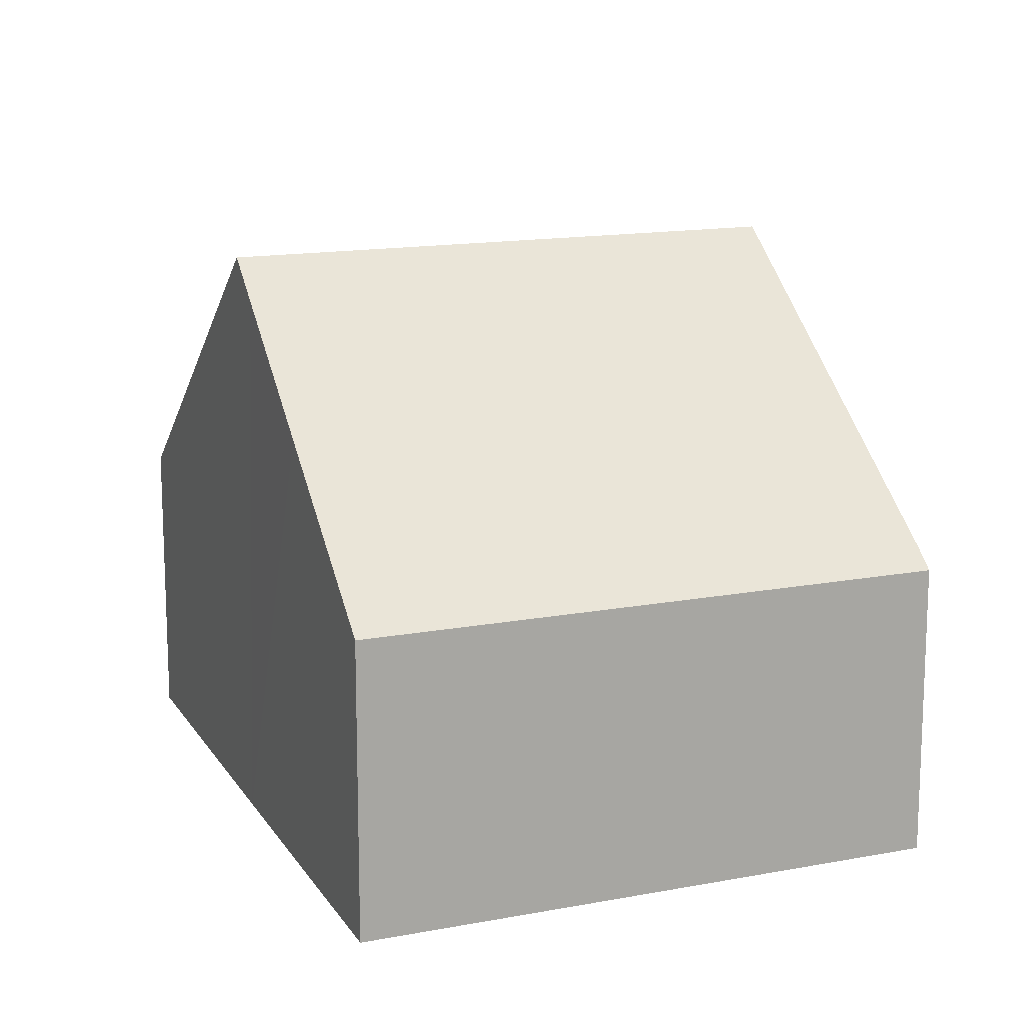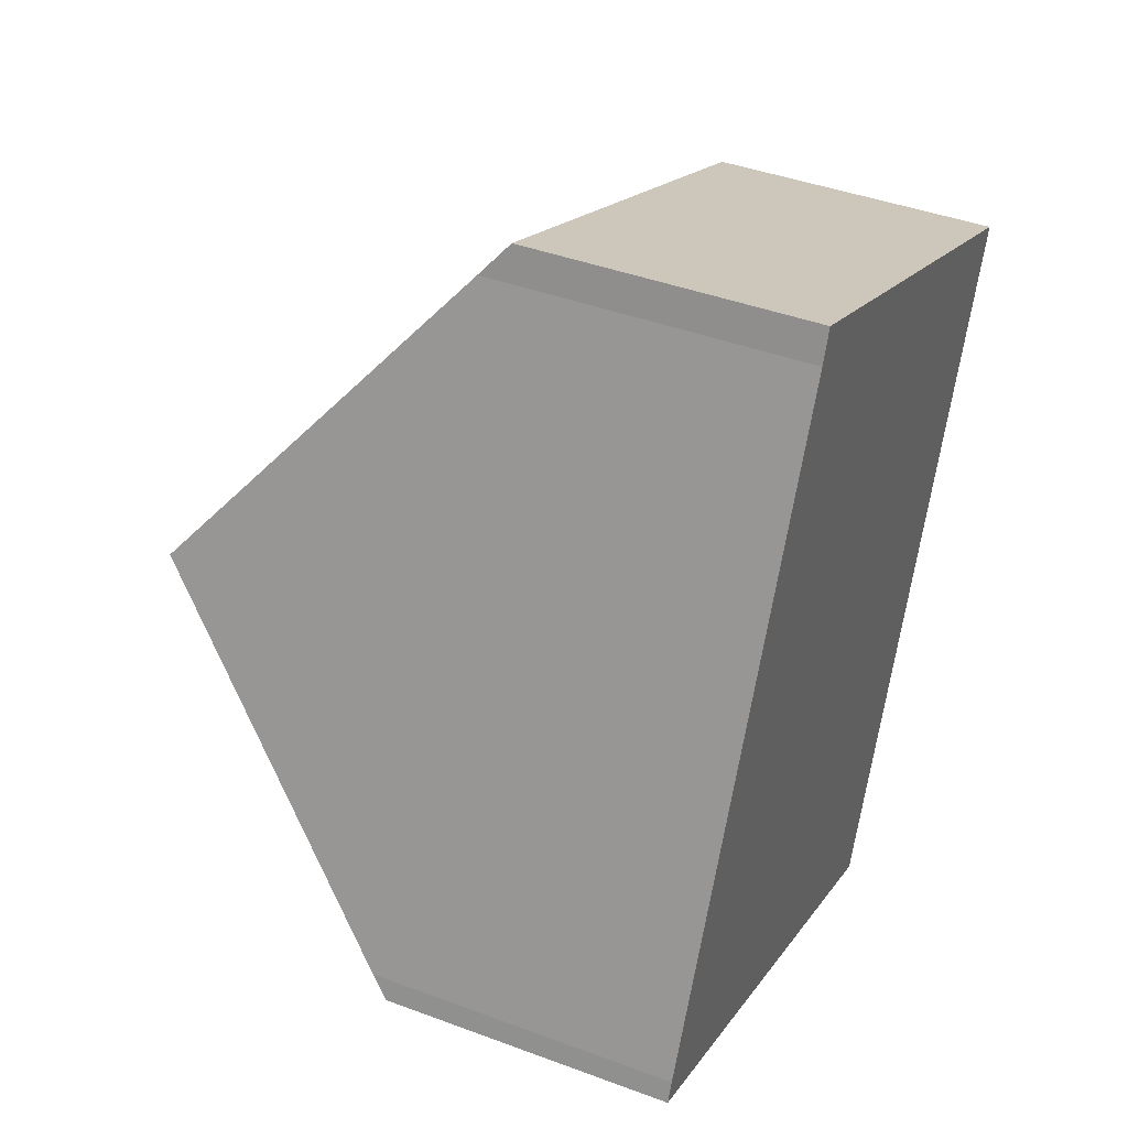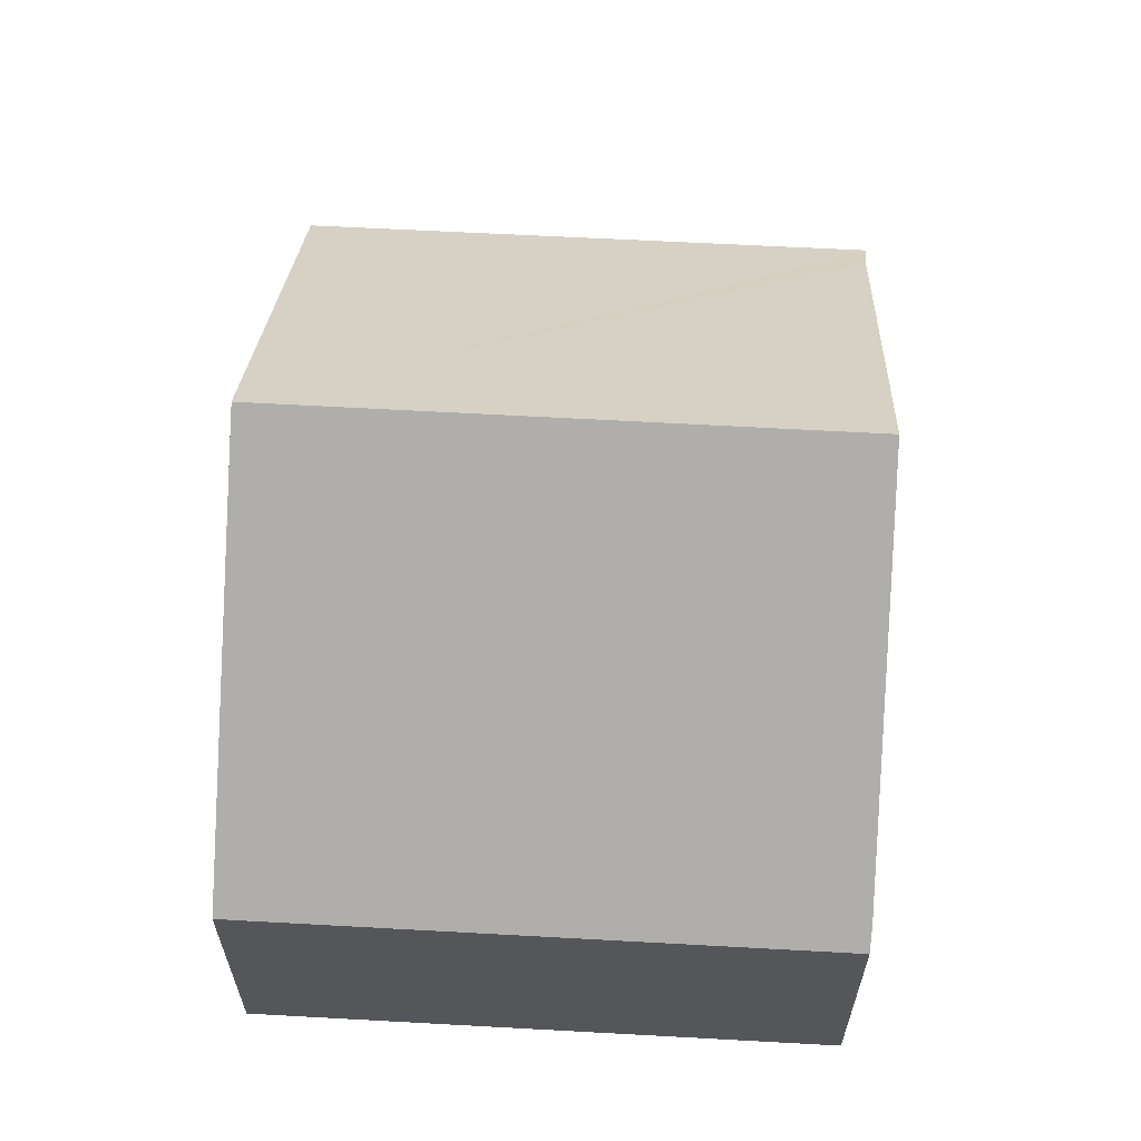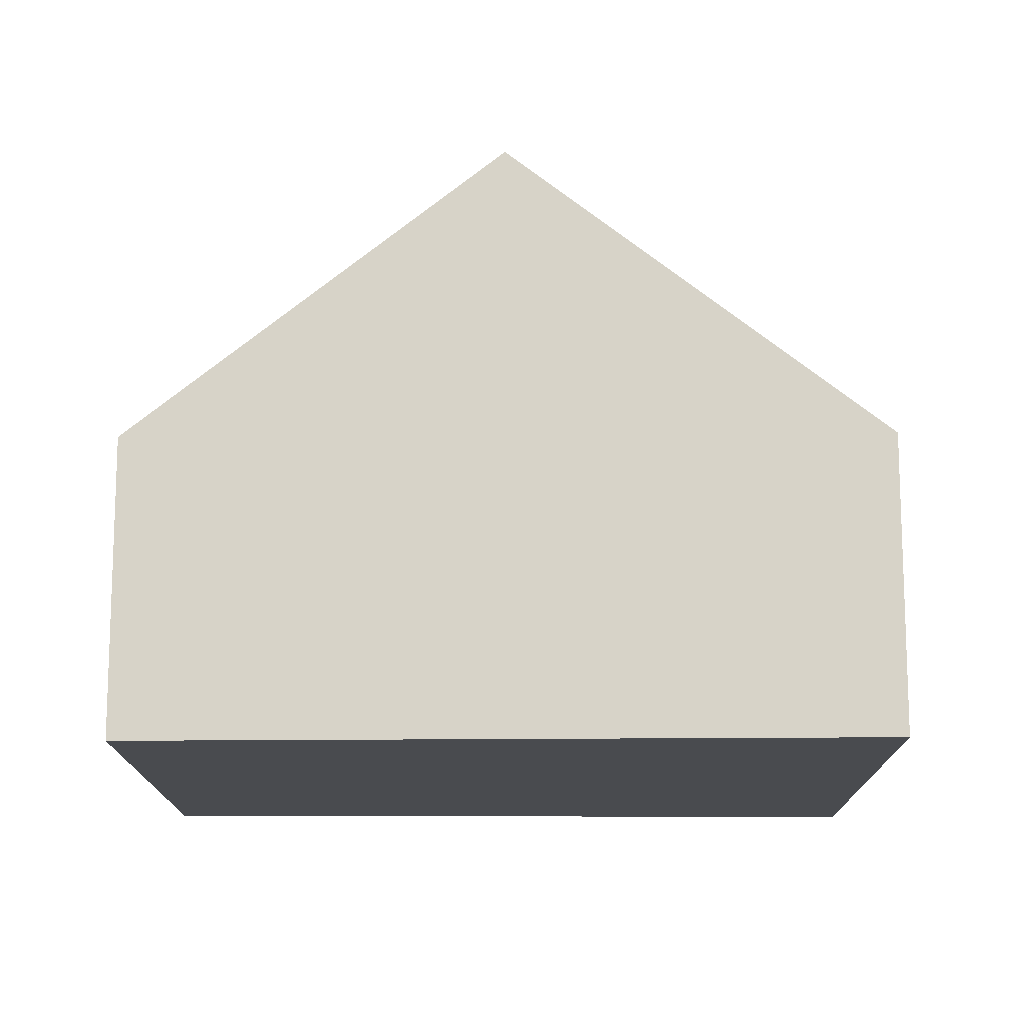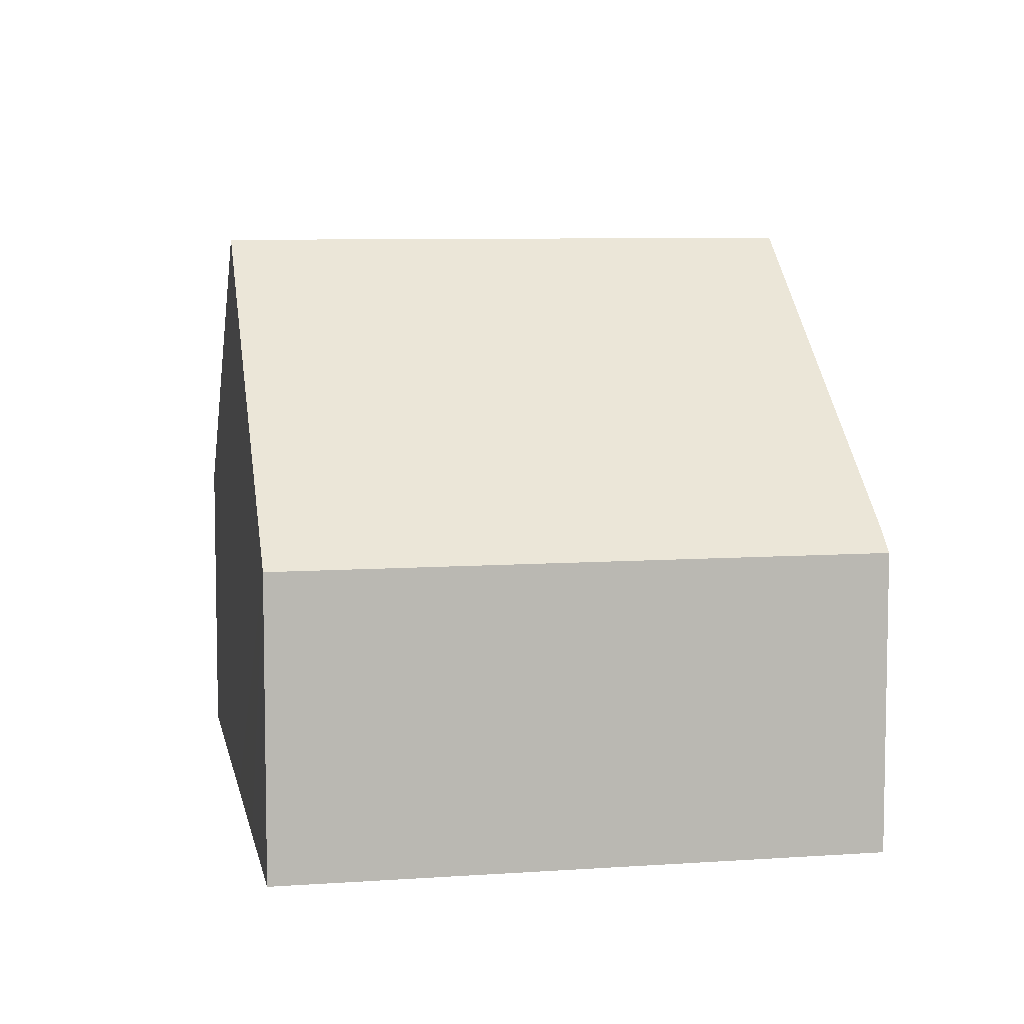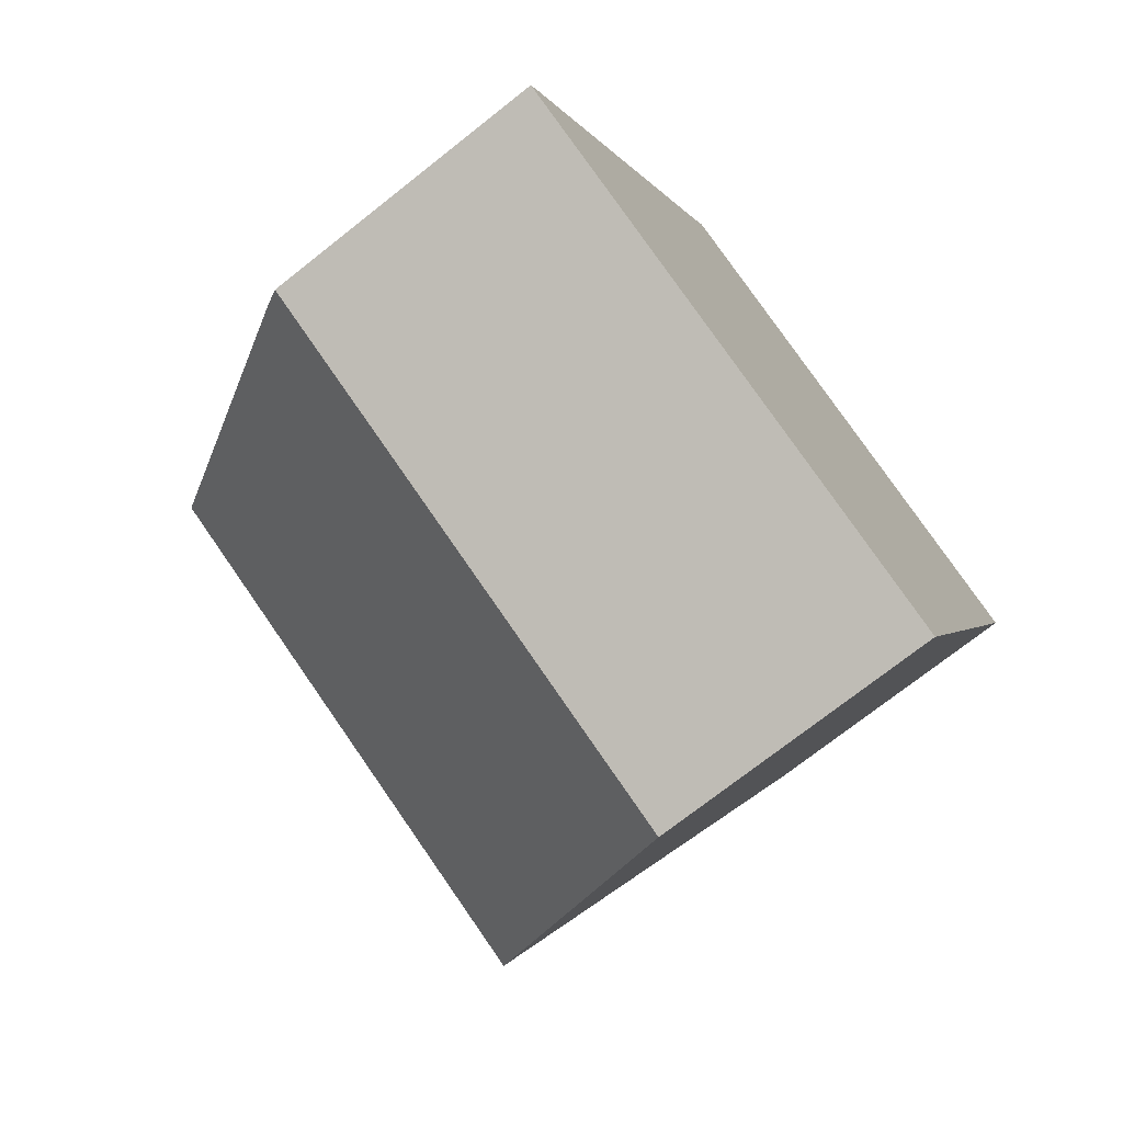
<metadata>
{"format":"obj","ext":"obj","renderer":"f3d","projection":"perspective","resolution":1024,"background":"white","views":[{"elev":14.6,"azim":-179.4,"up":"+Y"},{"elev":41.7,"azim":-65.7,"up":"+Z"},{"elev":64.0,"azim":-153.7,"up":"+Y"},{"elev":-14.1,"azim":113.5,"up":"+Y"},{"elev":7.5,"azim":-168.4,"up":"+Y"},{"elev":-73.0,"azim":-51.7,"up":"+Z"}]}
</metadata>
<code>
v  5.96 5.06 0.99
v  2.635 2.533 5.947
v  7.159 2.554 3.988
v  2.525 2.775 5.656
v  1.321 5.06 2.969
v  5.351 3.786 -0.534
v  0.071 2.689 0.182
v  4.753 2.537 -2.028
v  0 2.537 1.553e-16
v  4.699 2.537 -2.005
v  4.753 1.242e-16 -2.028
v  0 0 0
v  4.699 1.228e-16 -2.005
v  0.071 -1.114e-17 0.182
v  1.321 -1.818e-16 2.969
v  2.525 -3.463e-16 5.656
v  2.635 -3.641e-16 5.947
v  7.159 -2.442e-16 3.988
v  5.807 4.74 0.607
v  5.96 -6.062e-17 0.99
v  5.807 -3.717e-17 0.607
v  5.351 3.27e-17 -0.534
g defaultobject
f 1 2 3
f 2 1 4
f 4 1 5
f 6 5 1
f 5 6 7
f 7 6 8
f 7 8 9
f 9 8 10
f 11 10 8
f 10 11 9
f 9 11 12
f 12 11 13
f 9 14 7
f 14 9 12
f 15 7 14
f 16 2 4
f 2 16 17
f 15 5 7
f 5 15 4
f 4 15 16
f 2 18 3
f 18 2 17
f 18 1 3
f 1 18 19
f 19 18 20
f 19 20 6
f 6 20 8
f 8 20 21
f 8 21 22
f 8 22 11
f 17 20 18
f 20 17 16
f 20 16 15
f 20 15 22
f 22 15 14
f 22 14 11
f 11 14 12
f 11 12 13

</code>
